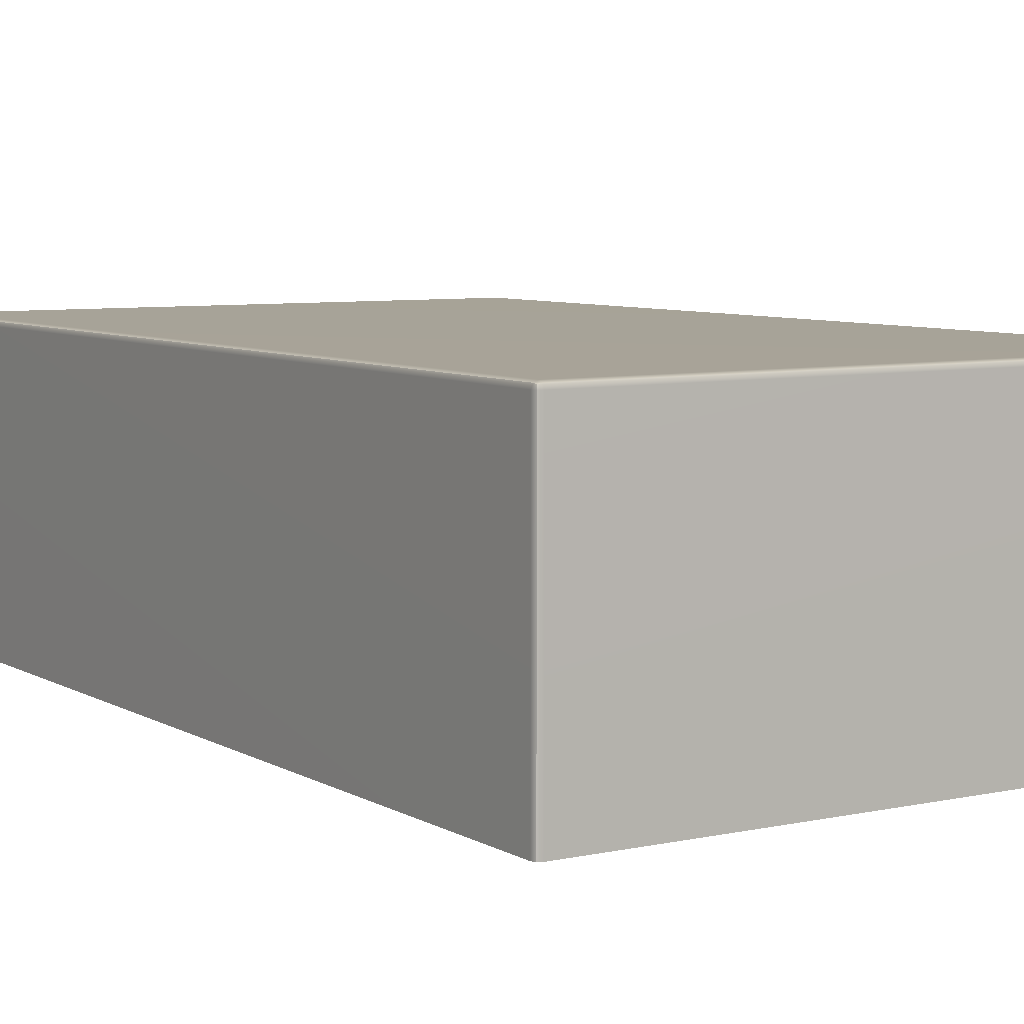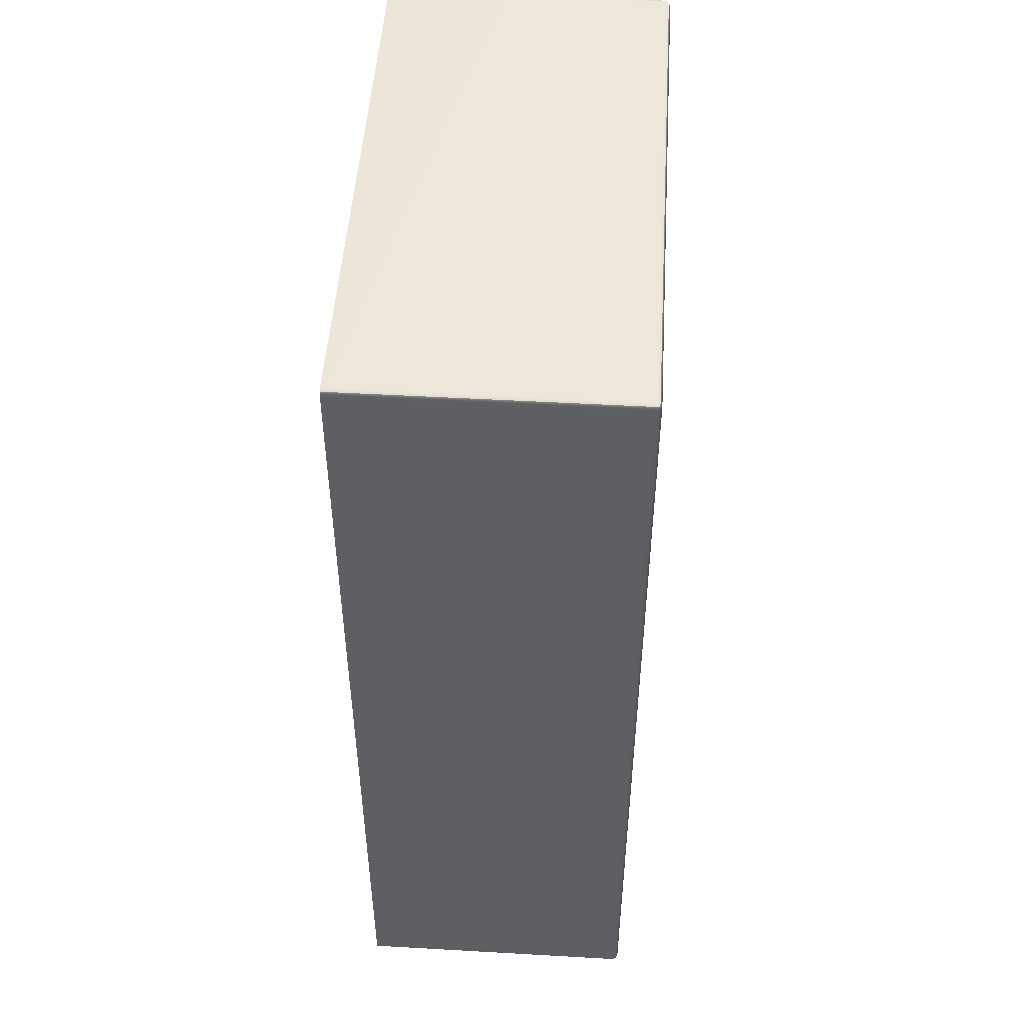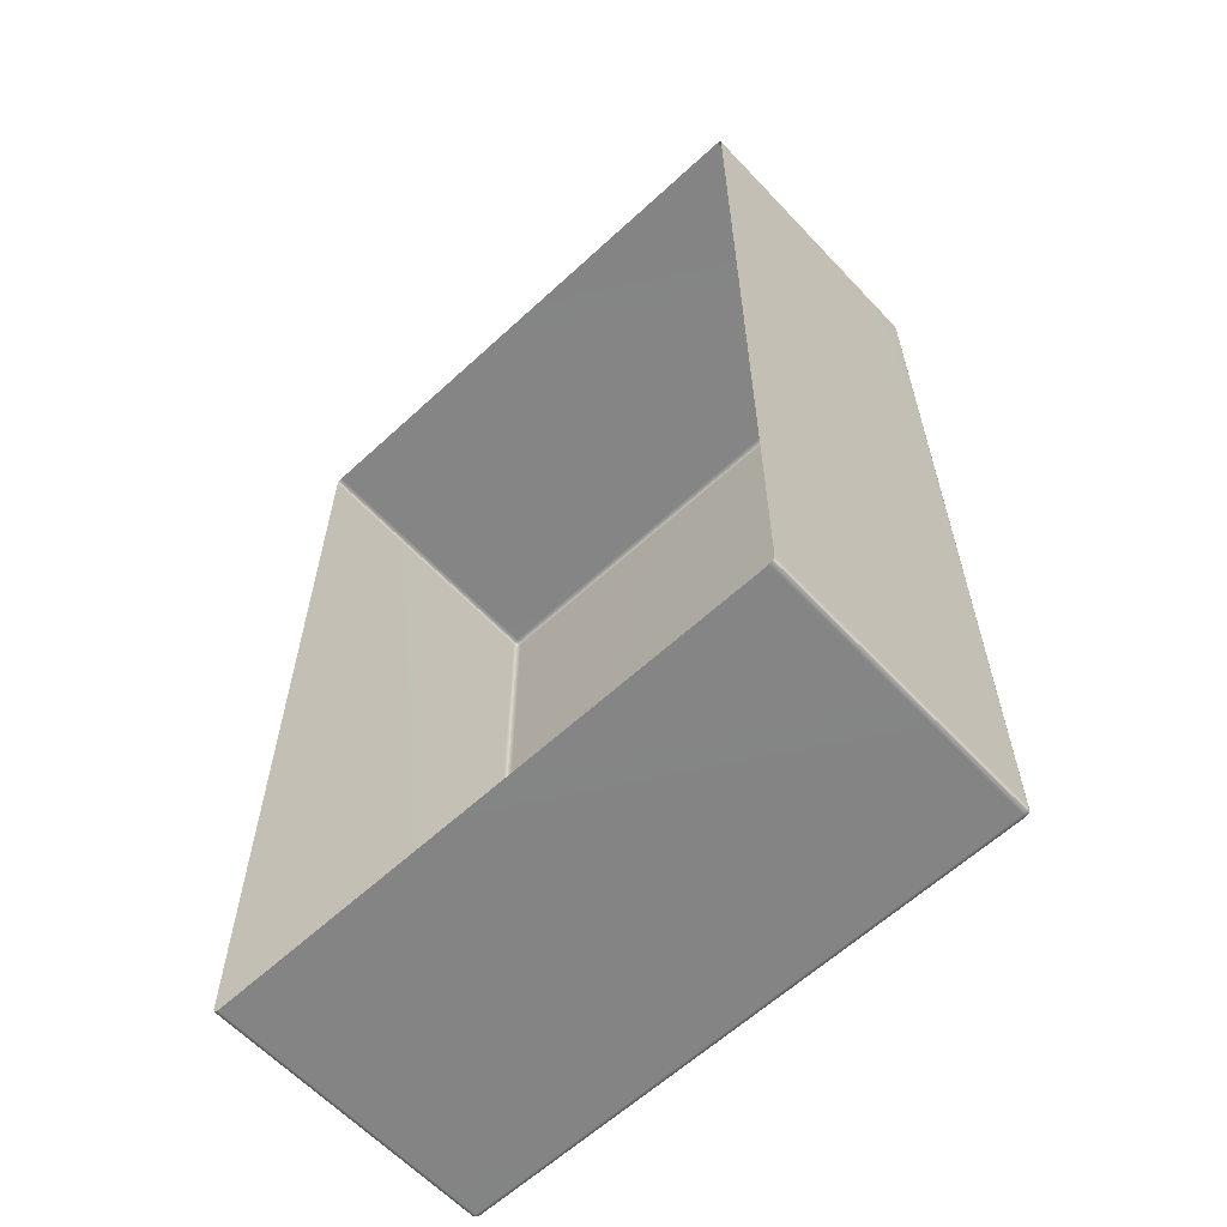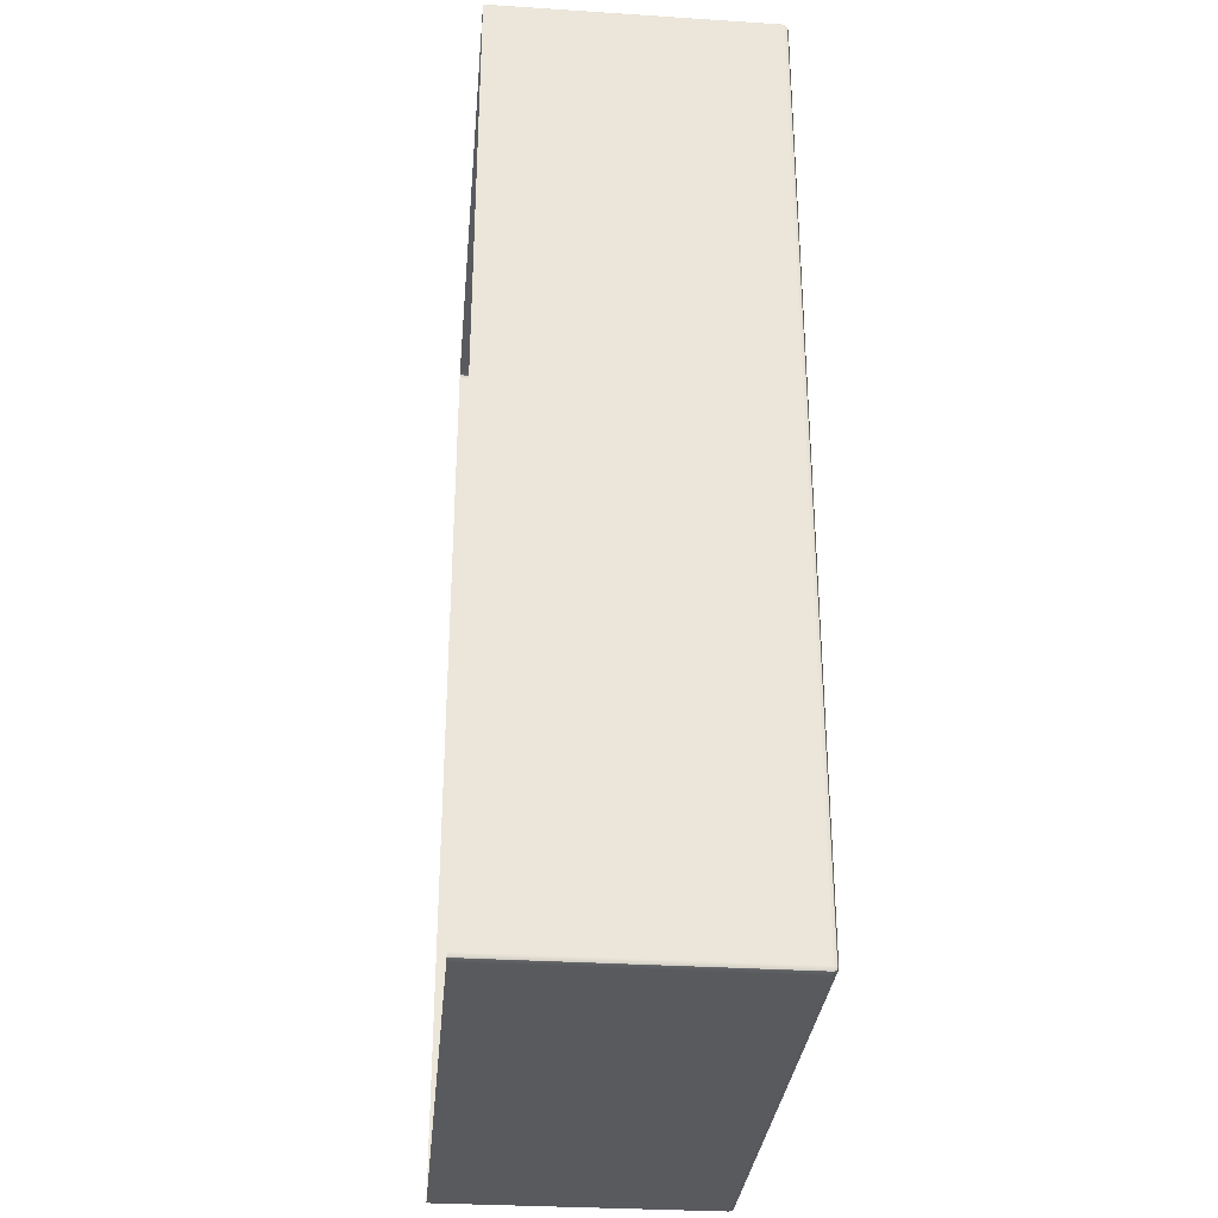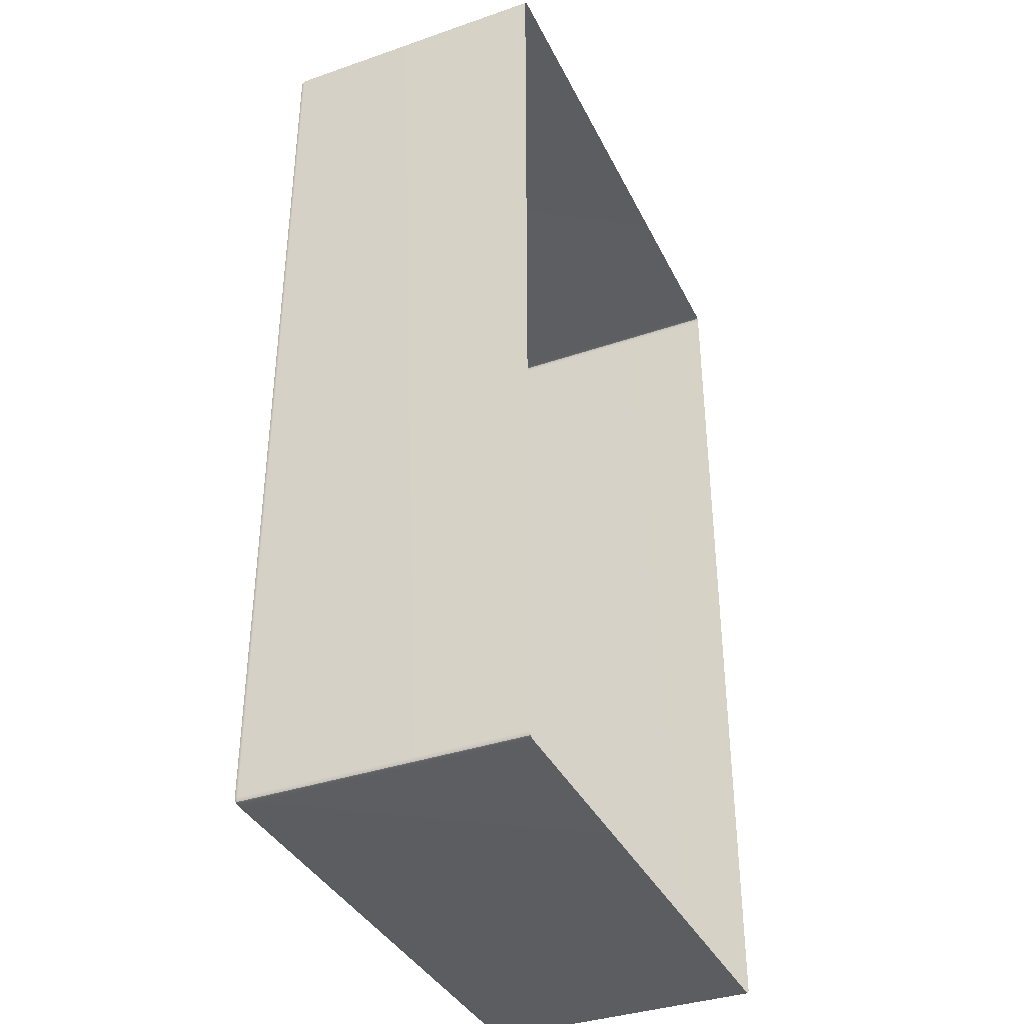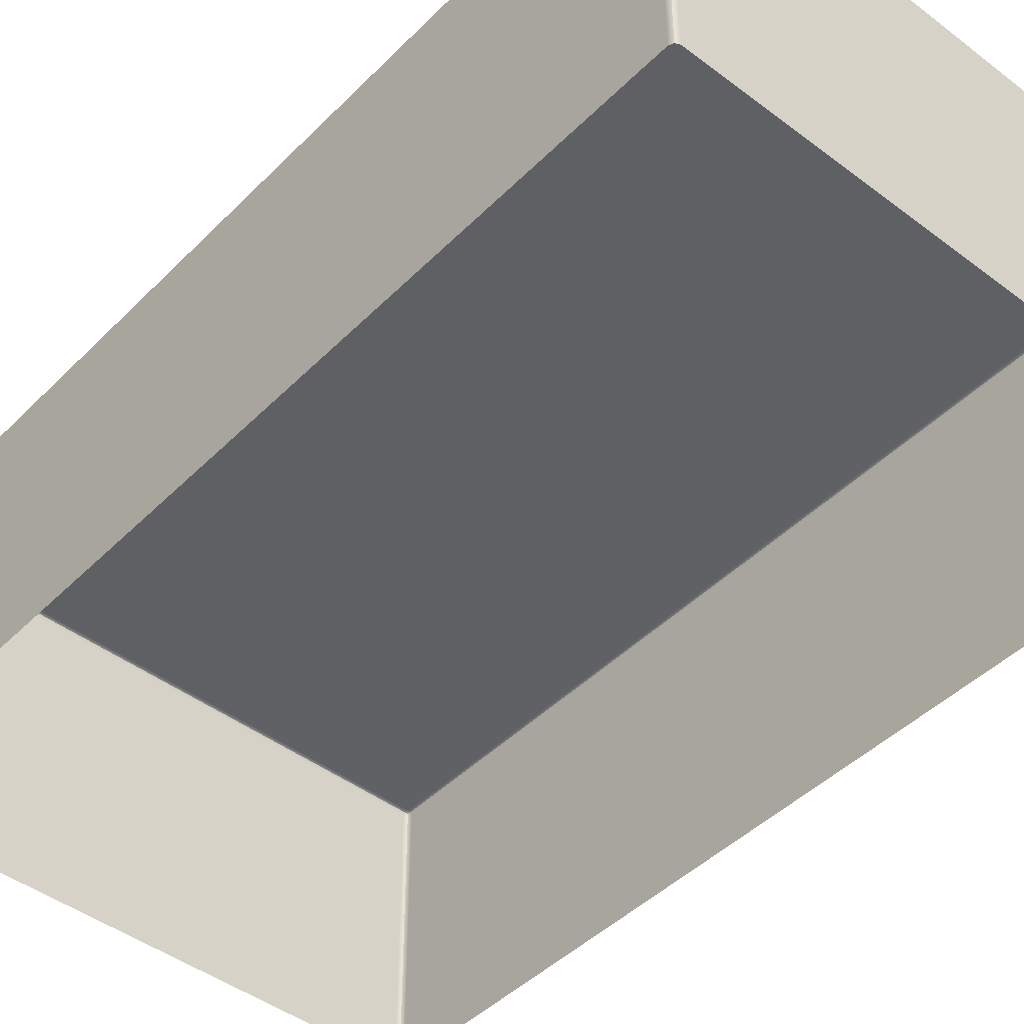
<metadata>
{"format":"obj","ext":"obj","renderer":"f3d","projection":"perspective","resolution":1024,"background":"white","views":[{"elev":6.8,"azim":-32.4,"up":"+Y"},{"elev":49.4,"azim":93.6,"up":"+Z"},{"elev":-61.6,"azim":43.1,"up":"+Z"},{"elev":-31.5,"azim":84.8,"up":"+Z"},{"elev":-37.2,"azim":-66.1,"up":"+Z"},{"elev":-45.2,"azim":138.8,"up":"+Y"}]}
</metadata>
<code>
g ENV_platform12_Col
v 2.94 -1.5 5
v 2.982 1.44 4.982
v 2.982 -1.5 4.982
v 2.94 1.44 5
v -2.94 1.44 5
v -2.94 -1.5 5
v -2.982 -1.5 4.982
v -2.982 1.44 4.982
v 2.982 -1.5 4.982
v 2.982 1.44 4.982
v 3 1.44 4.94
v 3 -1.5 4.94
v 3 -1.5 -4.94
v 3 1.44 -4.94
v 2.982 1.44 -4.982
v 2.982 -1.5 -4.982
v -2.982 1.44 4.982
v -2.982 -1.5 4.982
v -3 -1.5 4.94
v -3 1.44 4.94
v -3 1.44 -4.94
v -3 -1.5 -4.94
v -2.982 -1.5 -4.982
v -2.982 1.44 -4.982
v -2.982 1.44 -4.982
v -2.982 -1.5 -4.982
v -2.94 -1.5 -5
v -2.94 1.44 -5
v 2.94 1.44 -5
v 2.94 -1.5 -5
v 2.982 -1.5 -4.982
v 2.982 1.44 -4.982
v 2.982 1.44 4.982
v 2.975 1.475 4.975
v 2.982 1.482 4.94
v 3 1.44 4.94
v 3 1.44 -4.94
v 2.982 1.482 -4.94
v 2.982 1.44 -4.982
v 2.975 1.475 -4.975
v 2.982 1.482 4.94
v 2.975 1.475 4.975
v 2.94 1.482 4.982
v 2.94 1.5 4.94
v 2.982 1.482 -4.94
v -2.94 1.5 4.94
v -2.94 1.482 4.982
v 2.94 1.5 -4.94
v -2.982 1.482 4.94
v -2.975 1.475 4.975
v -2.94 1.5 -4.94
v -2.982 1.482 -4.94
v -2.94 1.482 -4.982
v -2.975 1.475 -4.975
v 2.94 1.482 -4.982
v 2.975 1.475 -4.975
v 2.94 1.482 4.982
v 2.975 1.475 4.975
v 2.982 1.44 4.982
v 2.94 1.44 5
v -2.94 1.482 4.982
v -2.94 1.44 5
v -2.982 1.44 4.982
v -2.975 1.475 4.975
v -2.982 1.482 4.94
v -2.975 1.475 4.975
v -2.982 1.44 4.982
v -3 1.44 4.94
v -2.982 1.482 -4.94
v -3 1.44 -4.94
v -2.982 1.44 -4.982
v -2.975 1.475 -4.975
v -2.94 1.482 -4.982
v -2.975 1.475 -4.975
v -2.982 1.44 -4.982
v -2.94 1.44 -5
v 2.94 1.482 -4.982
v 2.94 1.44 -5
v 2.982 1.44 -4.982
v 2.975 1.475 -4.975
g ENV_platform12_Col_0
f 3 2 1
f 2 4 1
f 1 4 5
f 6 1 5
f 7 6 5
f 8 7 5
f 11 10 9
f 12 11 9
f 12 13 11
f 13 14 11
f 14 13 15
f 13 16 15
f 19 18 17
f 20 19 17
f 19 20 21
f 22 19 21
f 23 22 21
f 24 23 21
f 27 26 25
f 28 27 25
f 27 28 29
f 30 27 29
f 31 30 29
f 32 31 29
g ENV_platform12_Col_1
f 35 34 33
f 36 35 33
f 36 37 35
f 37 38 35
f 37 39 38
f 39 40 38
f 43 42 41
f 44 43 41
f 41 45 44
f 44 46 43
f 46 47 43
f 45 48 44
f 44 48 46
f 46 49 47
f 49 50 47
f 46 51 49
f 48 51 46
f 51 52 49
f 51 53 52
f 51 48 53
f 53 54 52
f 48 55 53
f 48 45 55
f 45 56 55
f 59 58 57
f 60 59 57
f 57 61 60
f 61 62 60
f 62 61 63
f 61 64 63
f 67 66 65
f 68 67 65
f 65 69 68
f 69 70 68
f 70 69 71
f 69 72 71
f 75 74 73
f 76 75 73
f 73 77 76
f 77 78 76
f 78 77 79
f 77 80 79

</code>
